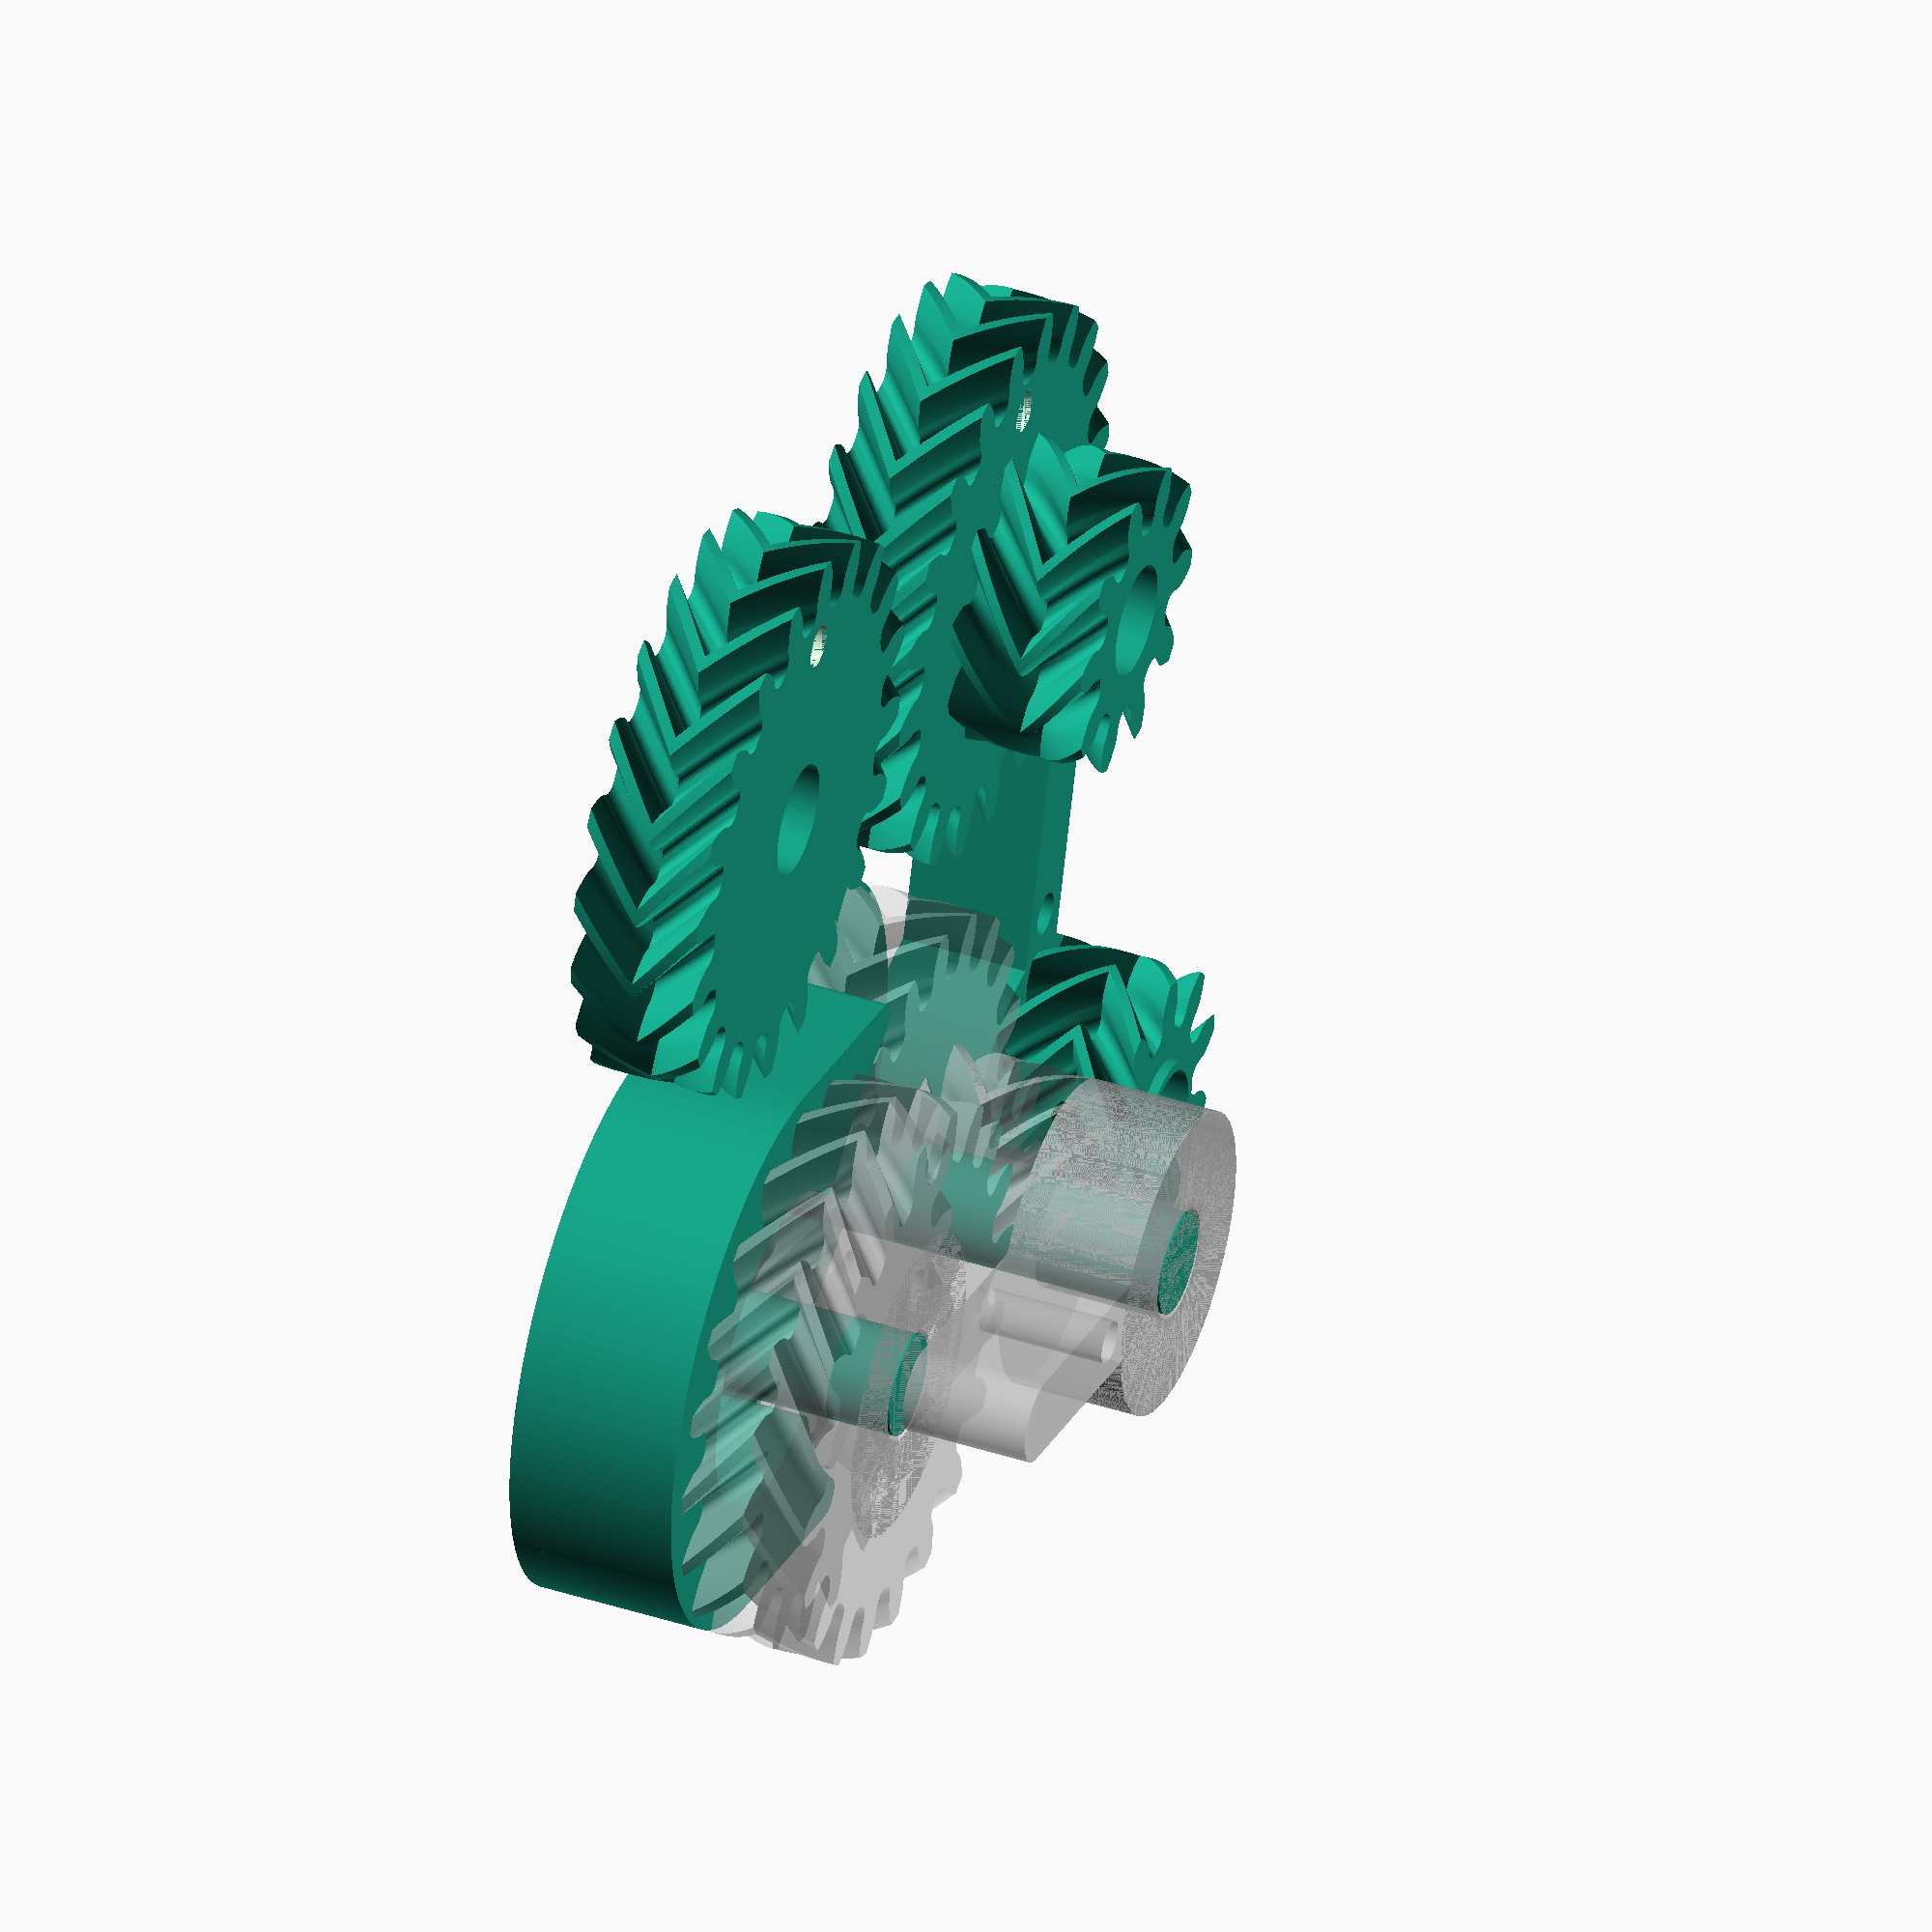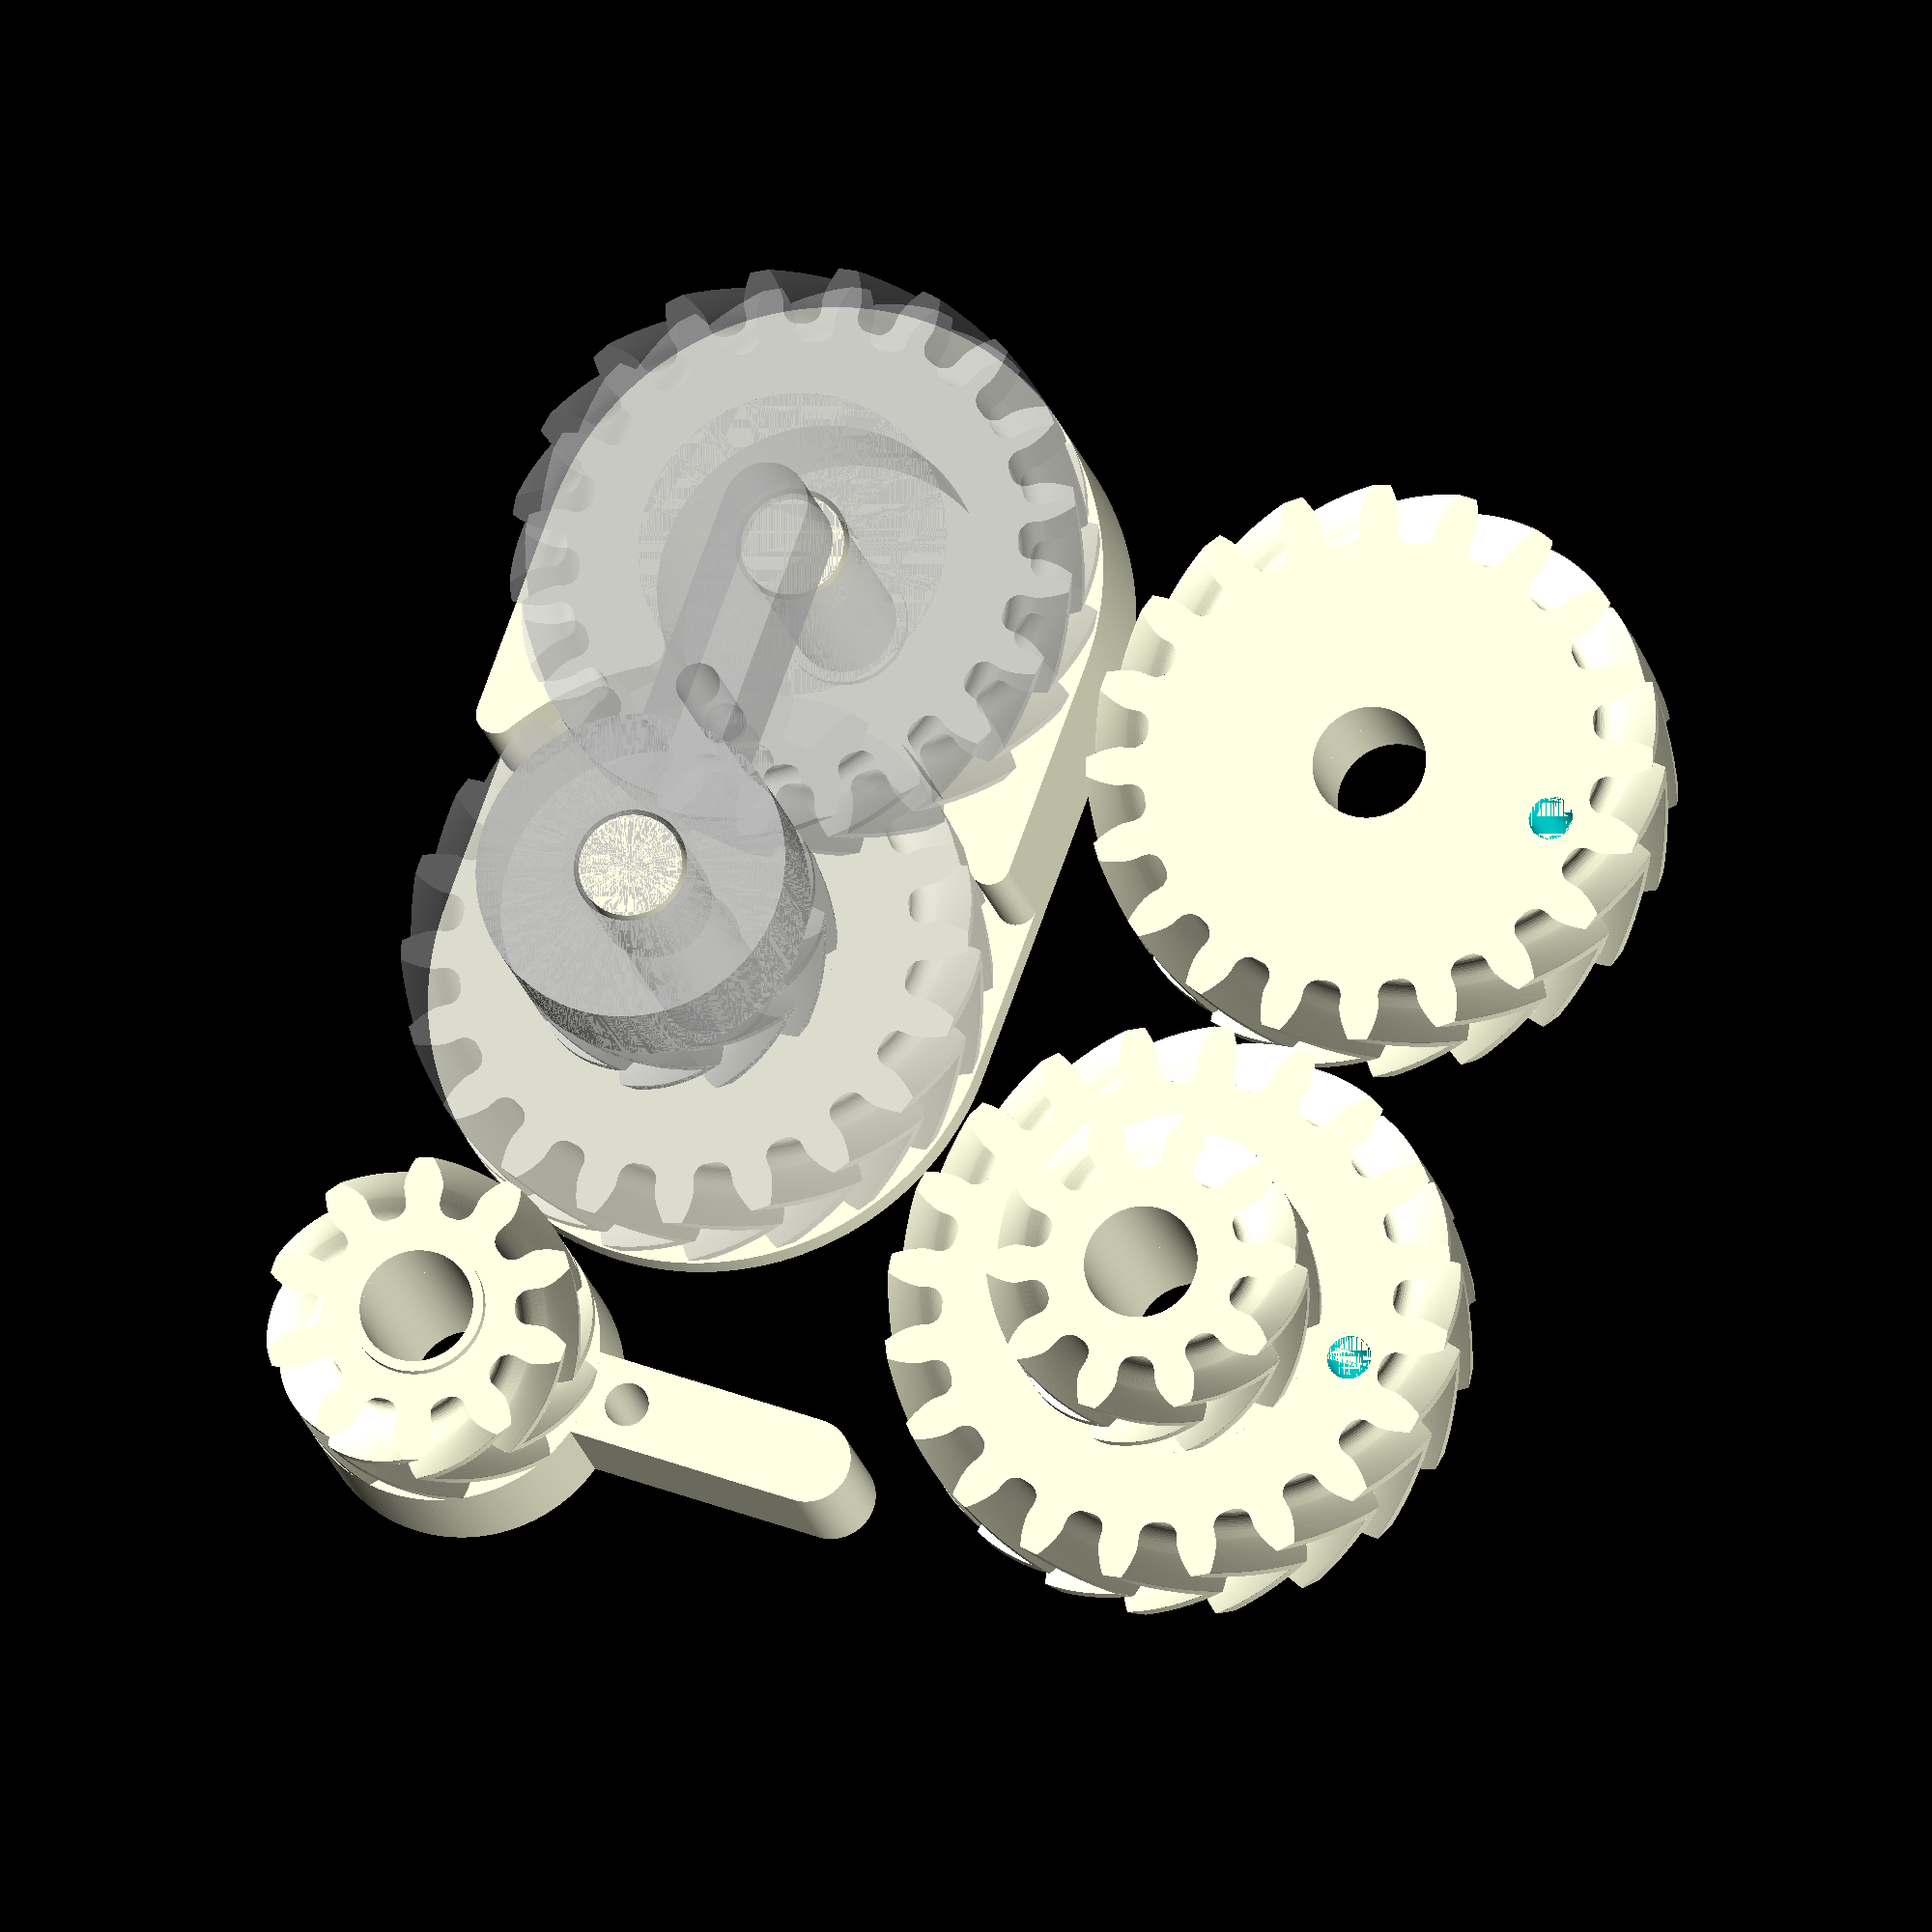
<openscad>
//OpenSCAD model to create a two-stage gear reduction
//File gears.scad
//(c) 2024 Rich Cameron
//for the book 3D Printed Science projects, Volume 1
//Licensed under a Creative Commons, Attribution,
//CC-BY 4.0 international license, per
//https://creativecommons.org/licenses/by/4.0/
//Attribute to Rich Cameron, at
//repository github.com/whosawhatsis/3DP-Science-Projects

//Diameter of the gear shafts
shaft = 10;
//Gear module
mod = 2.5;
//Number of teeth for the smaller and larger gears
teeth = [10, 20];
//Angle used for generating the shape of the gear teeth
pressure_angle = 14.5;
//Height of each gear (axial dimension)
height = mod * 5;
//Base thickness
base = 3;
//Additional radius for holes around shafts
clearance = .5;

$fs = .2;
$fa = 2;

distance = mod * (teeth[0] + teeth[1]) / 2;

module base() {
  linear_extrude(base) hull() for(i = [0, 1])
    translate([i * distance, 0, 0])
      circle(mod * max(teeth) / 2 + mod);
  linear_extrude(base + 1) for(i = [0, 1])
    translate([i * distance, 0, 0]) circle(shaft / 2 + 1);
  linear_extrude(base + 1 + height) offset(2) offset(-2)
    difference() {
      hull() for(i = [0, 1]) translate([i * distance, 0, 0])
        circle(mod * max(teeth) / 2 + mod);
      circle(mod * teeth[0] / 2 + mod + clearance * 1.5);
      translate([distance, 0, 0])
        circle(mod * teeth[1] / 2 + mod + clearance * 1.5);
    }
  linear_extrude(base + 2 + height * 2) circle(shaft / 2);
  linear_extrude(base + 3 + height * 3)
    translate([distance, 0, 0]) circle(shaft / 2);
}

base();
%translate([distance, 0, base + 1])
  rotate(90) gear3();
%translate([0, 0, base + 2 + height * 2])
  rotate([180, 0, 90]) gear2();
%translate([distance, 0, base + 3 + height * 3])
  rotate([0, 180, 90]) gear1();

translate([distance * 2 + mod * 2 + 1, -distance / 4, 0])
  gear1();
translate((mod * max(teeth) + mod * 2 + 1) * [1, 1, 0])
  gear2();
translate([0, mod * max(teeth) + mod * 2 + 1, 0])
  gear3();

module gear1() {
  linear_extrude(height) difference() {
    union() {
      circle(mod * teeth[0] / 2 + mod);
      hull() for(i = [0, 1]) translate([0, i * distance, 0])
        circle(mod * (teeth[1] - teeth[0]) / 8 + 1);
    }
    circle(shaft / 2 + clearance);
    translate([0, distance / 2, 0])
      circle(mod * (teeth[1] - teeth[0]) / 8 - 1);
  }
  linear_extrude(height * 2 + 2) difference() {
    circle(shaft / 2 + clearance + 1);
    circle(shaft / 2 + clearance);
  }
  intersection() {
    cylinder(r = teeth[0] * mod / 2 + mod, h = height * 2 + 1);
    translate([0, 0, height * 1.5 + 1])
      herringbone(height * 2, -360 / teeth[0] * 2)
        gear(teeth[0], mod, shaft / 2 + clearance);
  }
}

module gear2() {
  difference() {
    translate([0, 0, height / 2]) rotate(180 / teeth[1])
      herringbone(height, 360 / teeth[1])
        gear(teeth[1], mod, shaft / 2 + clearance);
    rotate(180) translate([0, -distance / 2, 0])
      linear_extrude(height)
        circle(mod * (teeth[1] - teeth[0]) / 8 - 1);
  }
  intersection() {
    linear_extrude(height * 2 + 1) 
      circle(teeth[0] * mod / 2 + mod);
    translate([0, 0, height * 1.5 + 1]) rotate(180 / teeth[0])
      herringbone(height * 2, 360 / teeth[0] * 2)
        gear(teeth[0], mod, shaft / 2 + clearance);
  }
}

module gear3() difference() {
  translate([0, 0, height / 2])
    herringbone(height, 360 / teeth[1])
      gear(teeth[1], mod, shaft / 2 + clearance);
  translate([0, distance / 2, 0]) linear_extrude(height)
    circle(mod * (teeth[1] - teeth[0]) / 8 - 1);
}

module herringbone(thick = 12, angle = 0)
  for(m = [0, 1]) mirror([0, 0, m])
    linear_extrude(thick / 2, twist = angle, convexity = 5)
      children();

module gear(teeth, mod = 2, bore = 0) {
  baser = teeth * cos(pressure_angle);
  difference() {
    scale(mod / 2) offset(-1.2) offset(1.2) union() {
      circle(teeth - 2.5);
      for(tooth = [0:teeth]) rotate(tooth * 360 / teeth)
        intersection() {
          circle(teeth + 2);
          intersection_for(i = [0, 1]) mirror([i, 0, 0])
            rotate(-360 / teeth / 4)
              polygon([
                for(i = [-teeth / 10:.1:teeth / 2])
                  sqrt(sign(i) * (2 * PI * i)^2 + baser^2) * [
                    -sign(i) * 
                    sin(
                      i * 360 / baser -
                      atan2(2 * PI * i, baser)
                    ),
                    cos(
                      i * 360 / baser -
                      atan2(2 * PI * abs(i), baser)
                    )
                  ]
              ]);
        }
    }
    circle(bore);
  }
}

</openscad>
<views>
elev=317.2 azim=16.5 roll=291.4 proj=o view=wireframe
elev=16.8 azim=110.4 roll=11.0 proj=o view=solid
</views>
